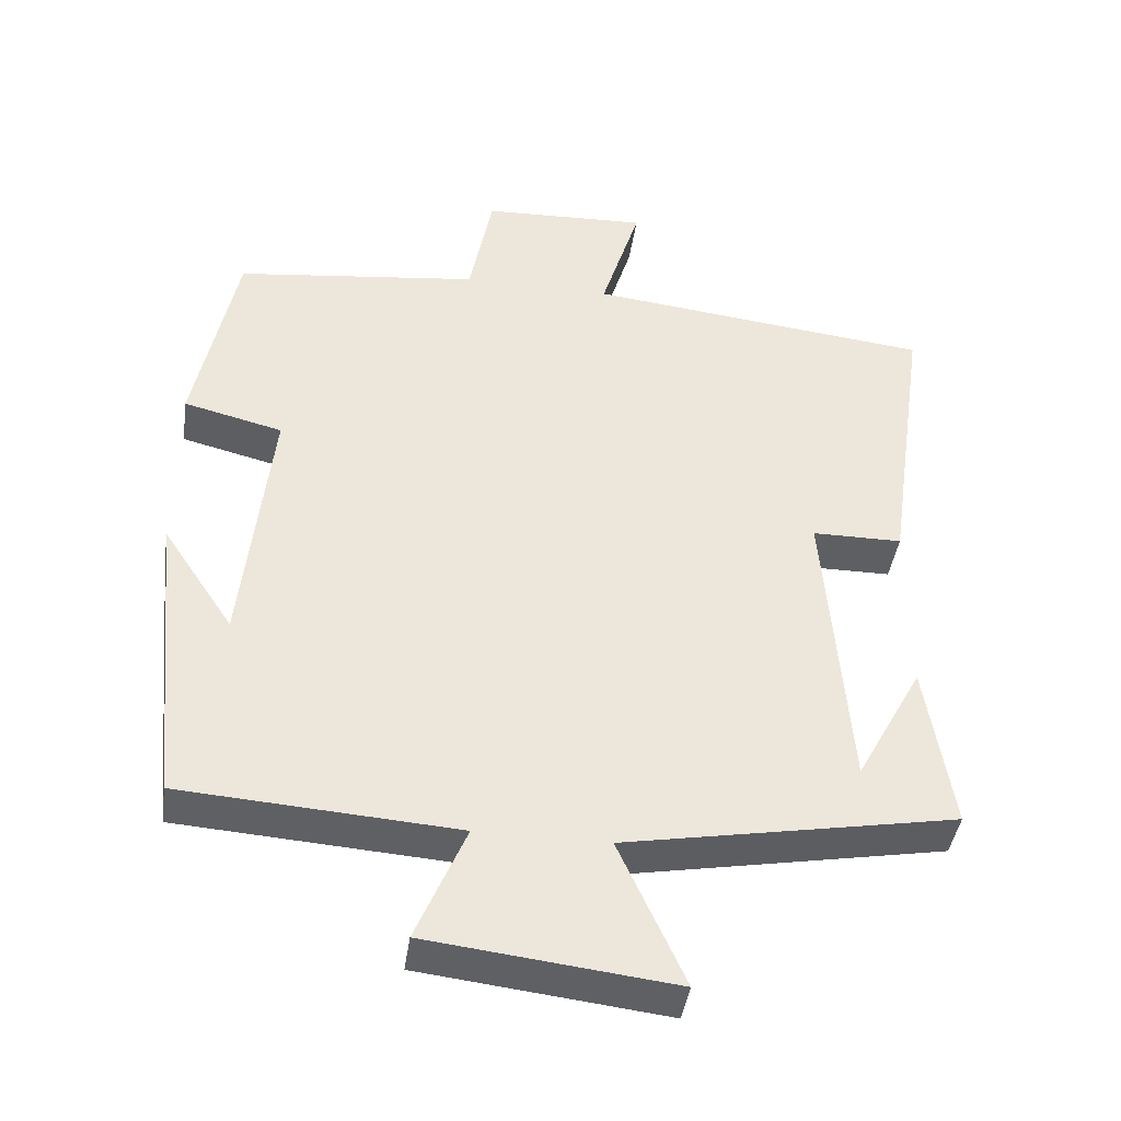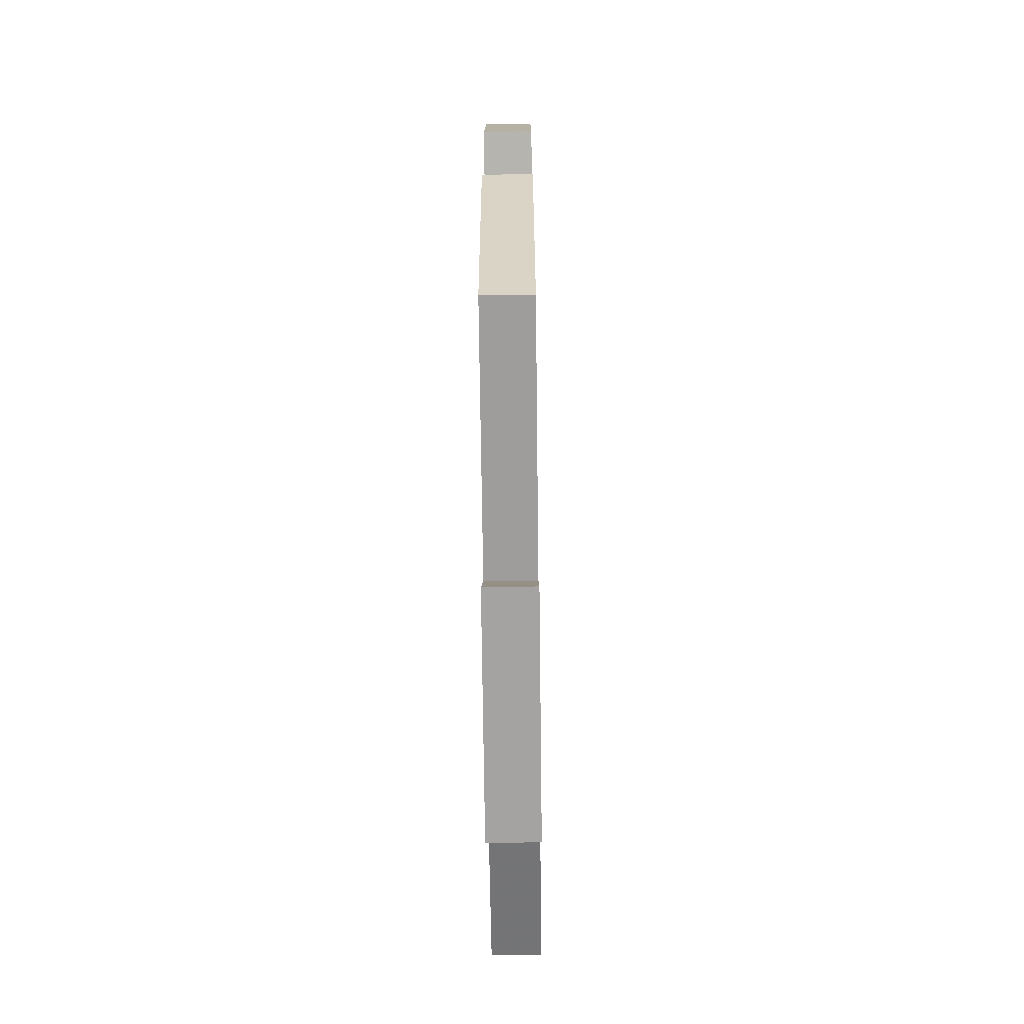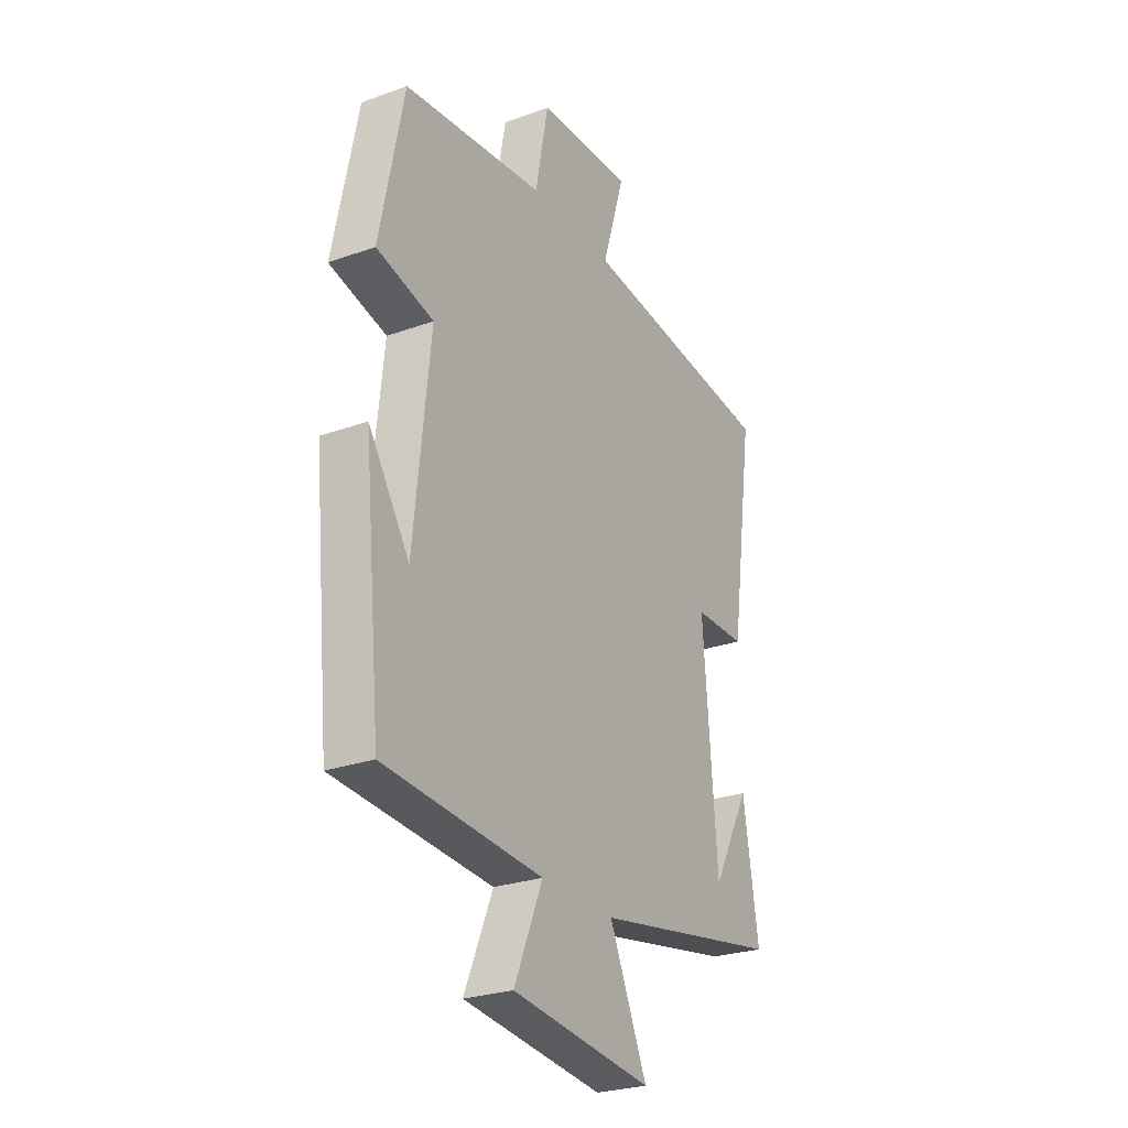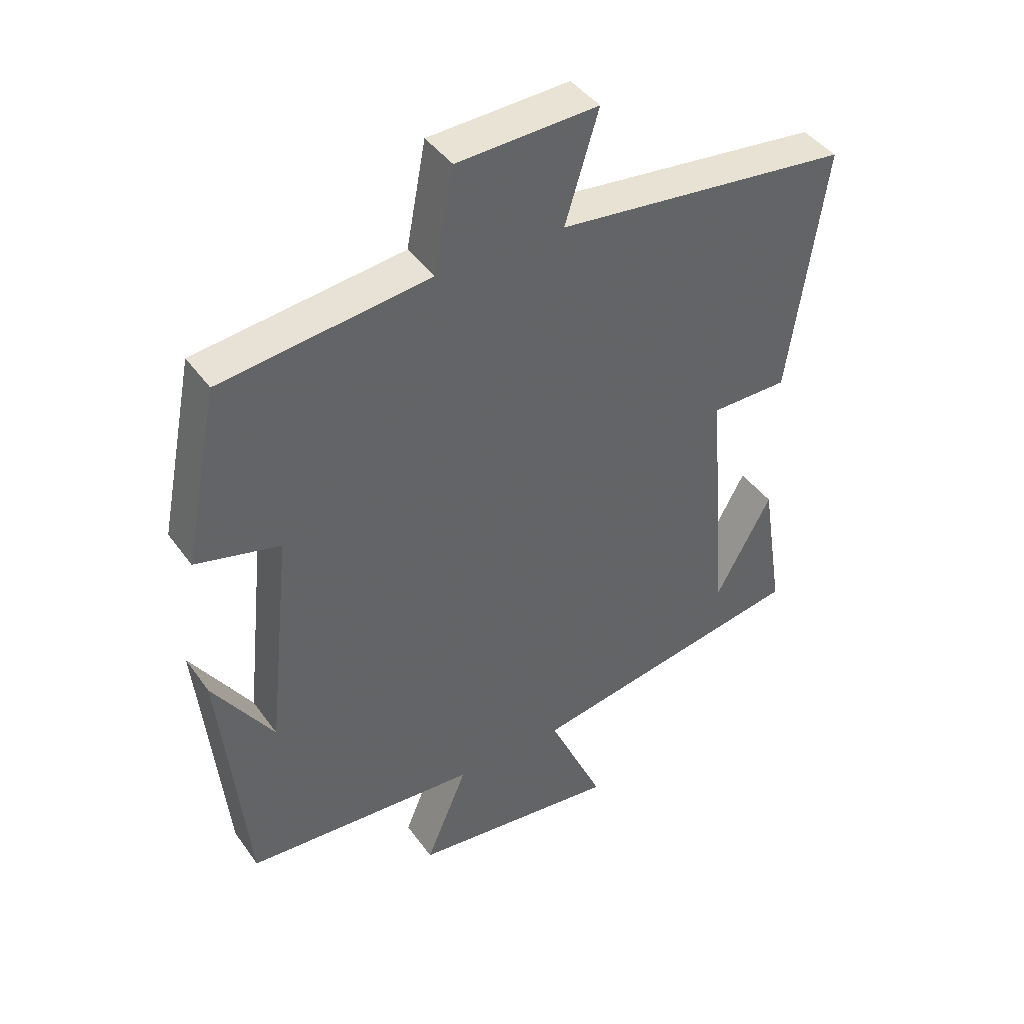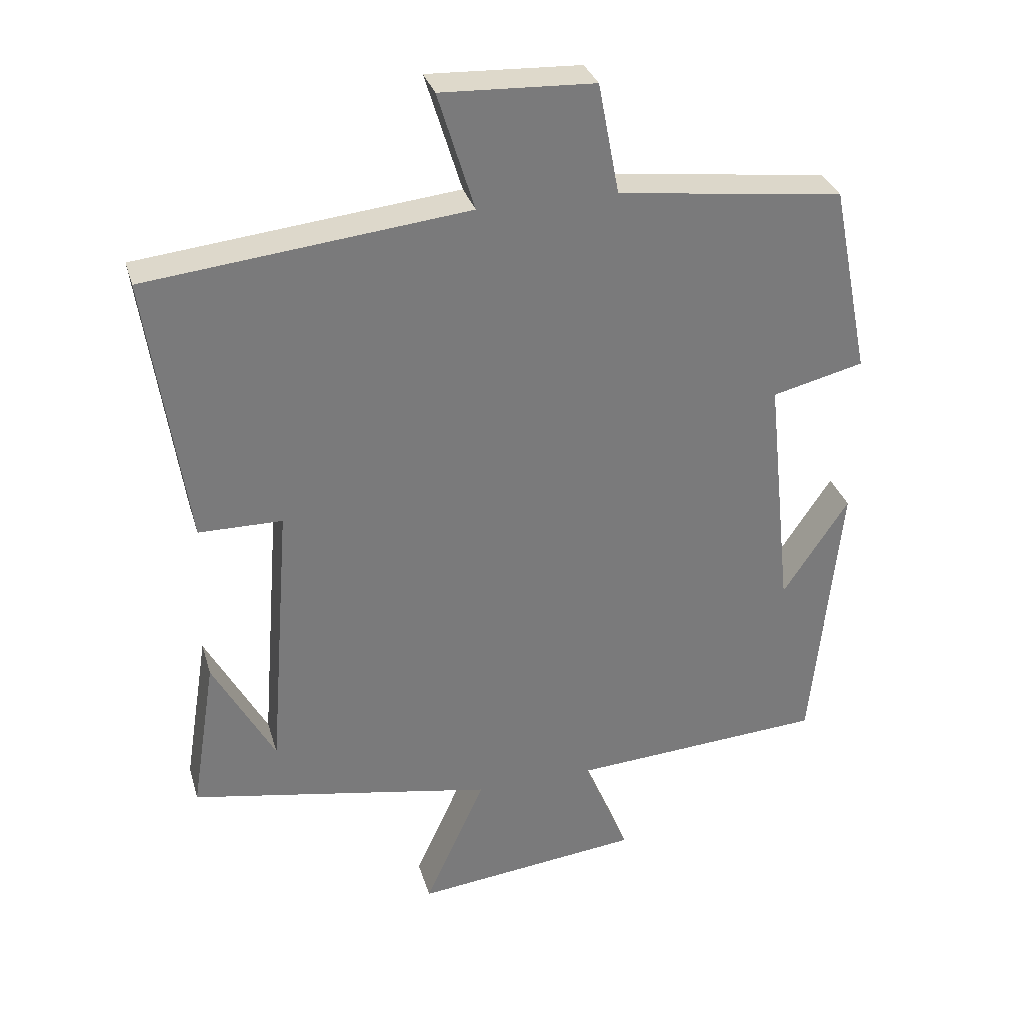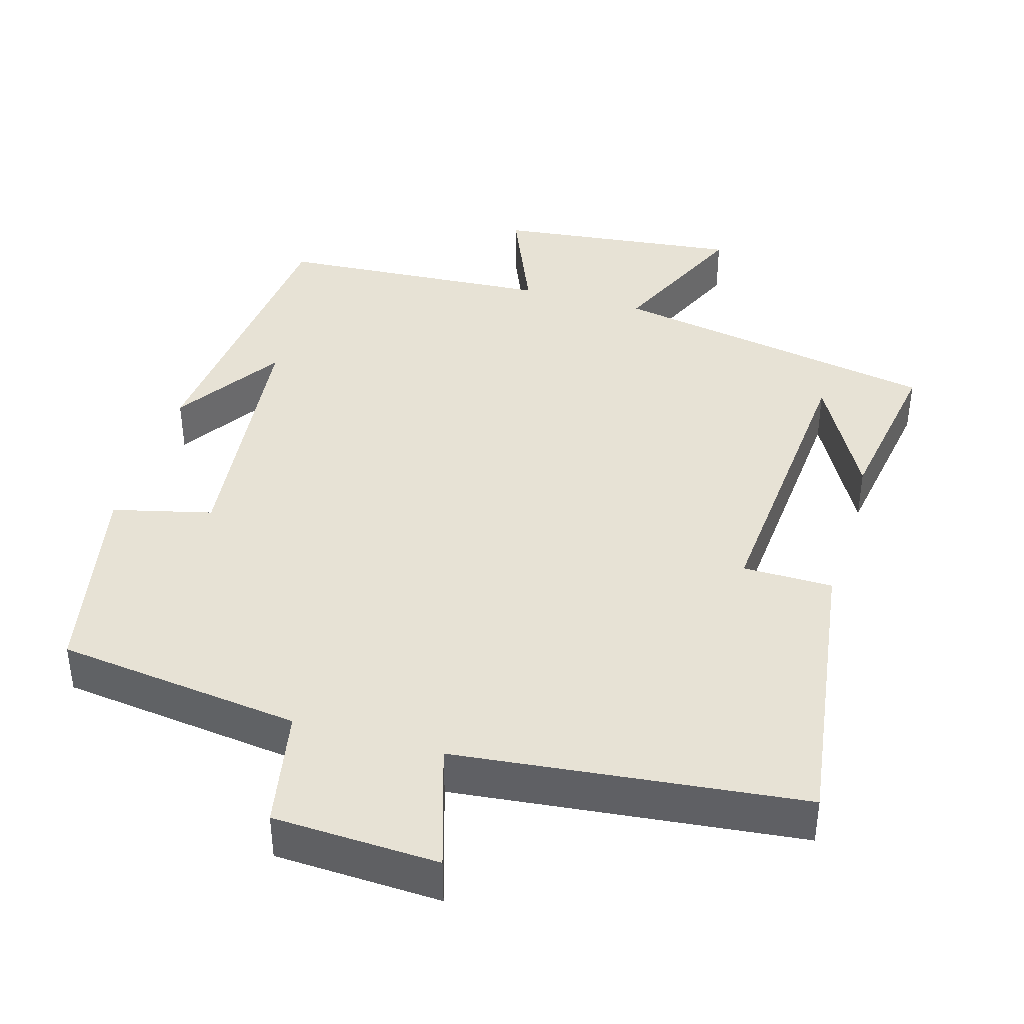
<metadata>
{"format":"obj","ext":"obj","renderer":"f3d","projection":"perspective","resolution":1024,"background":"white","views":[{"elev":-42.0,"azim":-8.2,"up":"+Z"},{"elev":-66.6,"azim":-89.3,"up":"+Z"},{"elev":-26.5,"azim":-60.6,"up":"+Z"},{"elev":42.4,"azim":-32.7,"up":"+Z"},{"elev":31.9,"azim":164.4,"up":"+Z"},{"elev":40.4,"azim":16.3,"up":"+Y"}]}
</metadata>
<code>
v 0.557 0.07 0.449
v 0.5 0.07 0.053
v 0.378 0.07 0.052
v 0.41 0.07 -0.356
v 0.5 0.07 -0.191
v 0.536 0.07 -0.418
v 0.089 0.07 -0.5
v 0.178 0.07 -0.697
v -0.154 0.07 -0.659
v -0.087 0.07 -0.5
v -0.459 0.07 -0.475
v -0.5 0.07 -0.064
v -0.404 0.07 -0.209
v -0.366 0.07 0.147
v -0.5 0.07 0.18
v -0.444 0.07 0.459
v -0.113 0.07 0.5
v -0.082 0.07 0.662
v 0.142 0.07 0.672
v 0.089 0.07 0.5
v 0.557 0 0.449
v 0.5 0 0.053
v 0.378 0 0.052
v 0.41 0 -0.356
v 0.5 0 -0.191
v 0.536 0 -0.418
v 0.089 0 -0.5
v 0.178 0 -0.697
v -0.154 0 -0.659
v -0.087 0 -0.5
v -0.459 0 -0.475
v -0.5 0 -0.064
v -0.404 0 -0.209
v -0.366 0 0.147
v -0.5 0 0.18
v -0.444 0 0.459
v -0.113 0 0.5
v -0.082 0 0.662
v 0.142 0 0.672
v 0.089 0 0.5
f 17 18 19 20
f 1 2 3
f 20 1 3
f 17 20 3
f 16 17 3
f 15 16 3
f 14 15 3
f 13 14 3 4
f 11 12 13
f 10 11 13 4
f 7 8 9 10
f 7 10 4
f 6 7 4
f 4 5 6
f 40 39 38 37
f 23 22 21
f 23 21 40
f 23 40 37
f 23 37 36
f 23 36 35
f 23 35 34
f 24 23 34 33
f 33 32 31
f 24 33 31 30
f 30 29 28 27
f 24 30 27
f 24 27 26
f 26 25 24
f 1 21 22 2
f 2 22 23 3
f 3 23 24 4
f 4 24 25 5
f 5 25 26 6
f 6 26 27 7
f 7 27 28 8
f 8 28 29 9
f 9 29 30 10
f 10 30 31 11
f 11 31 32 12
f 12 32 33 13
f 13 33 34 14
f 14 34 35 15
f 15 35 36 16
f 16 36 37 17
f 17 37 38 18
f 18 38 39 19
f 19 39 40 20
f 20 40 21 1

</code>
